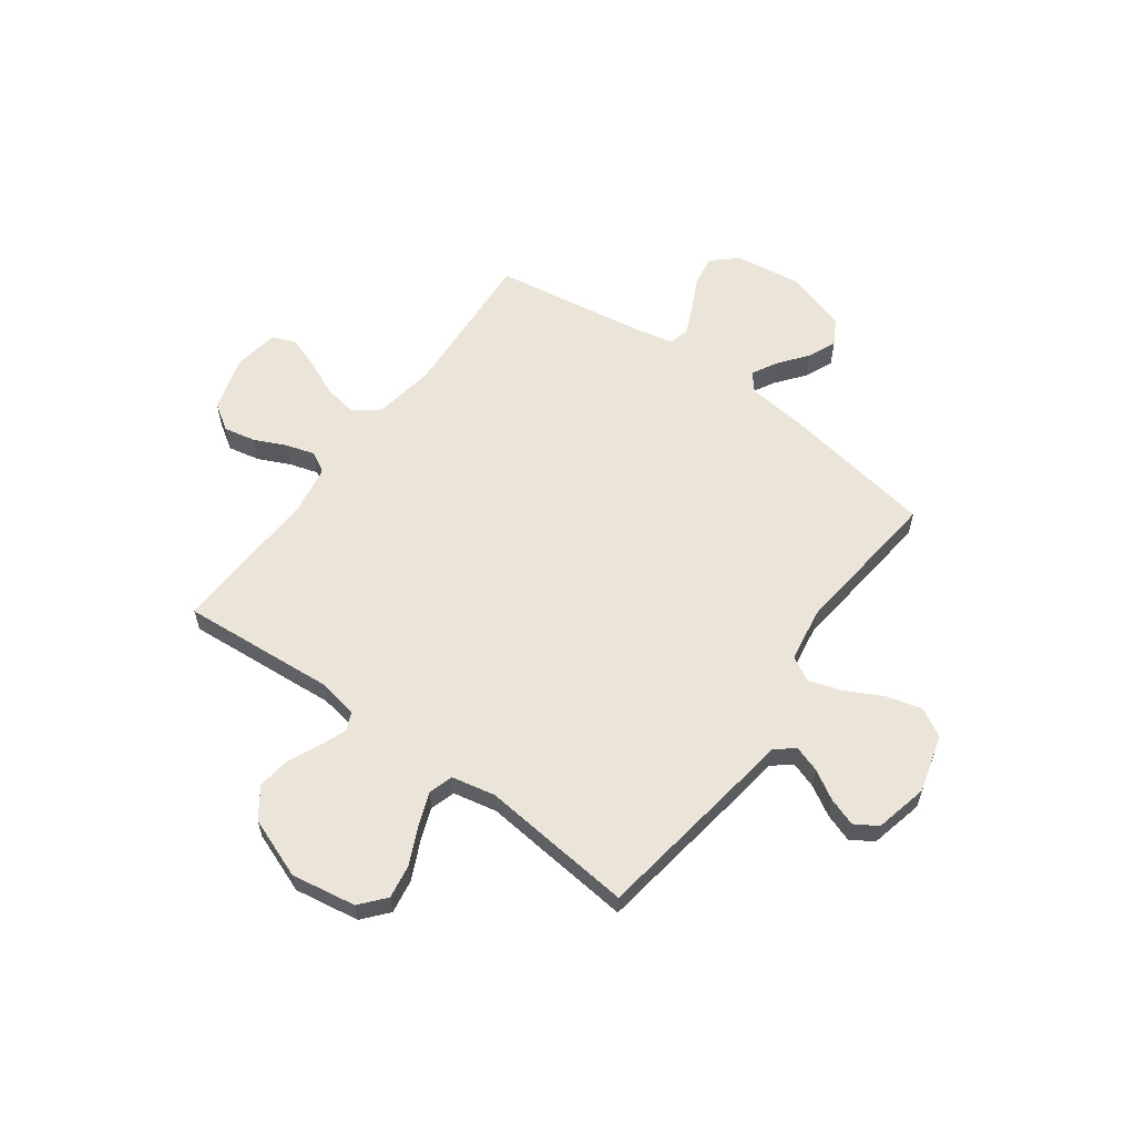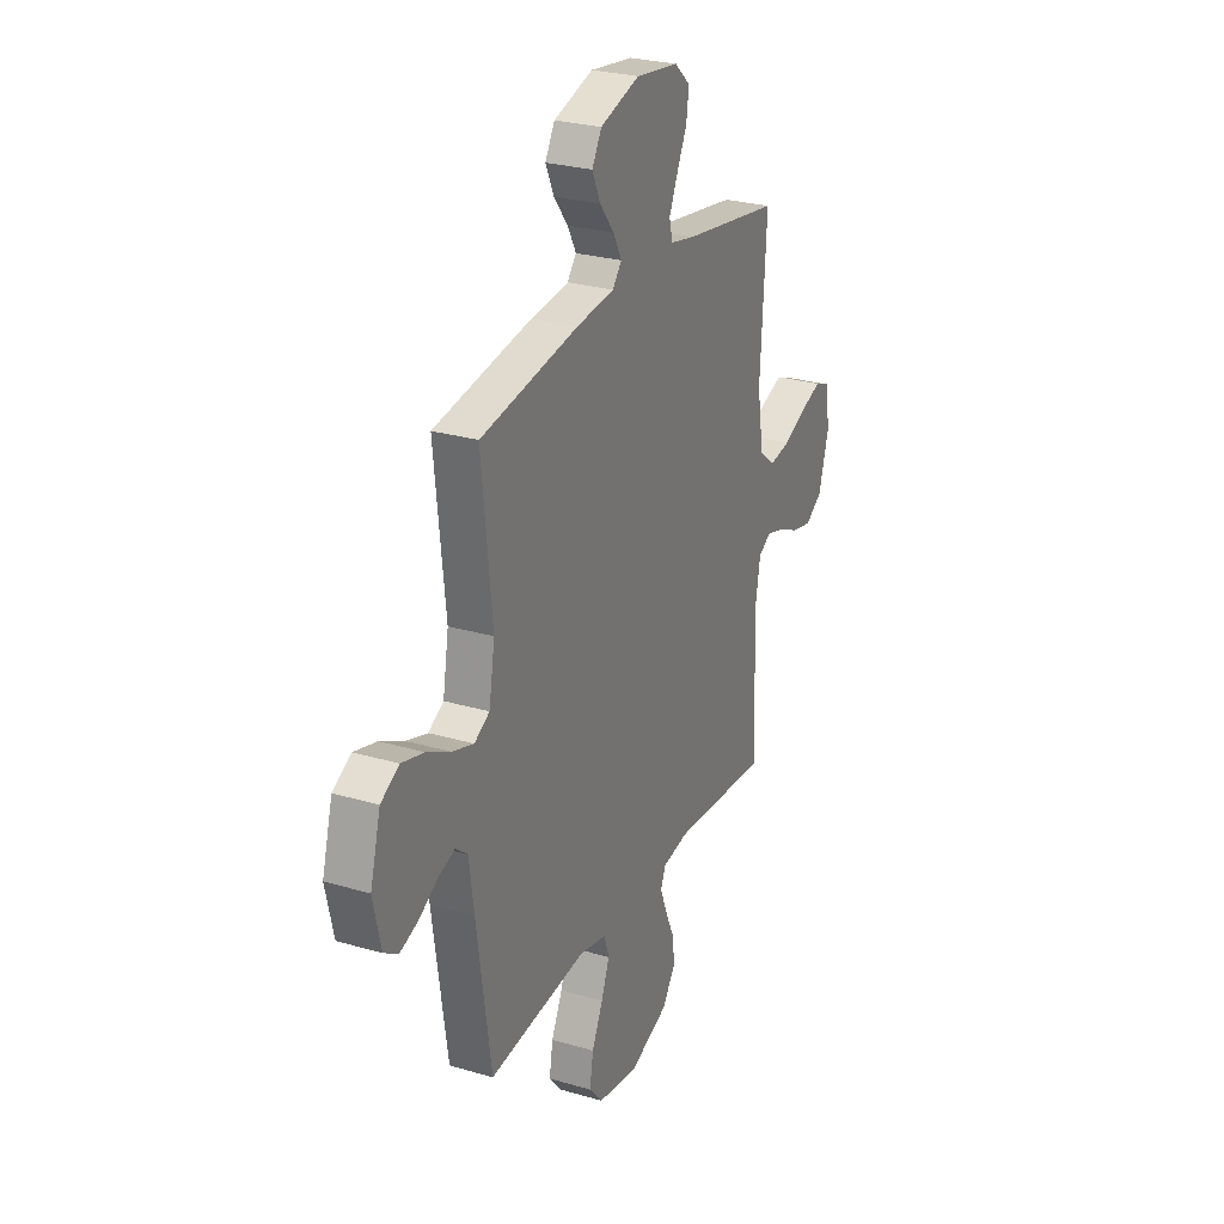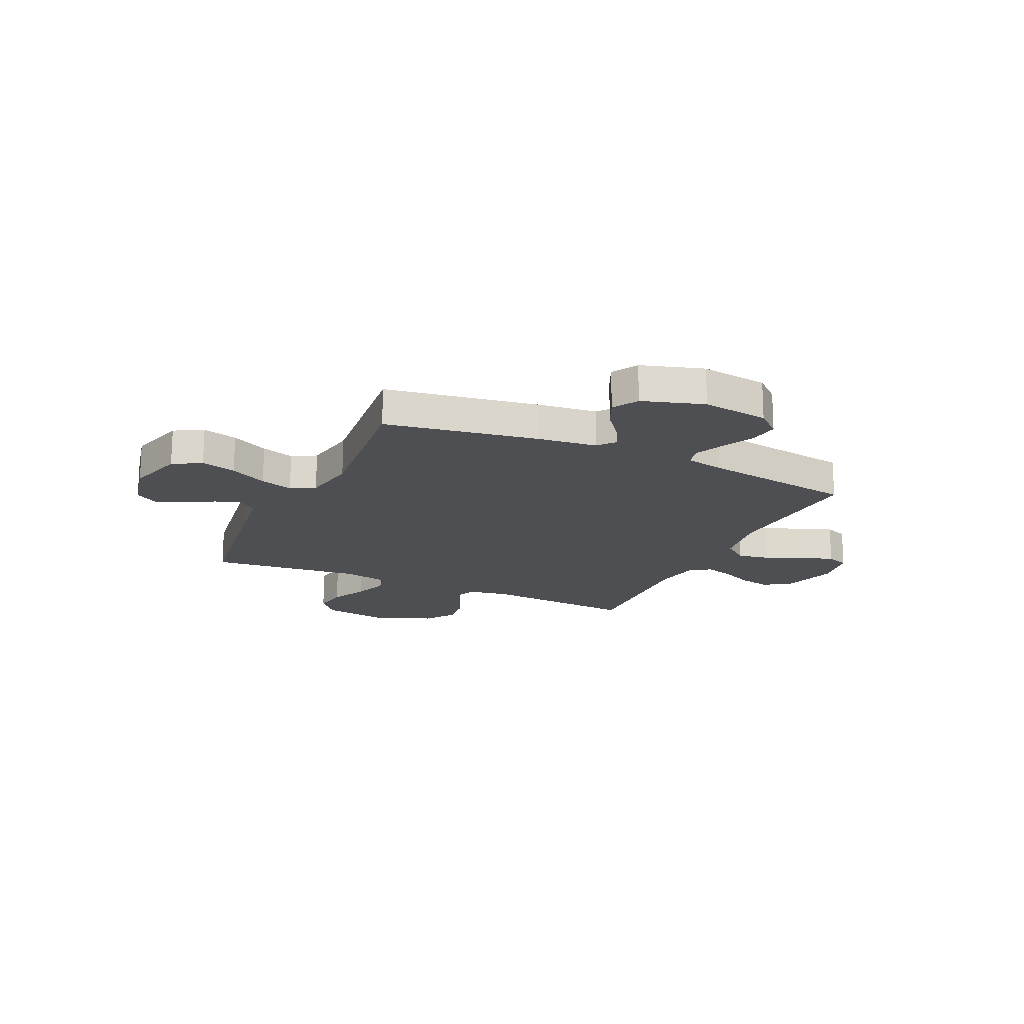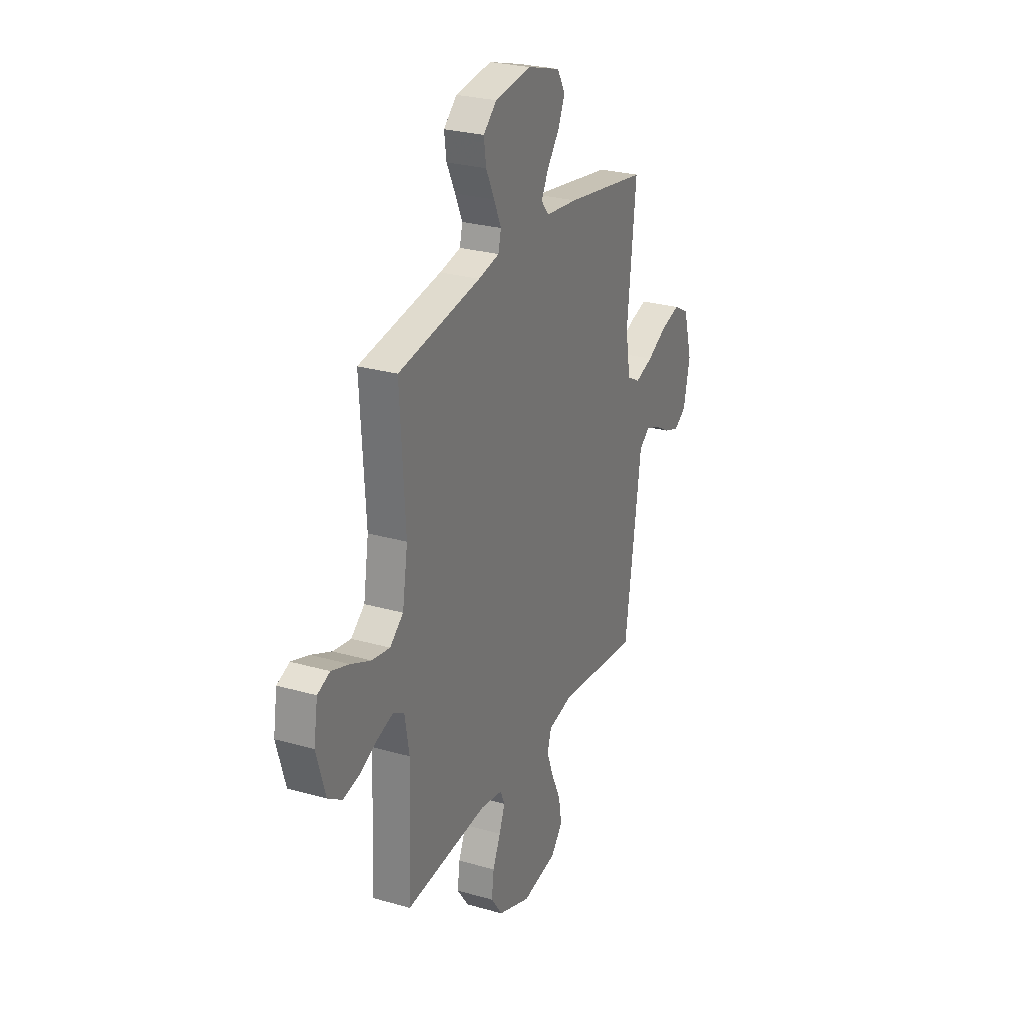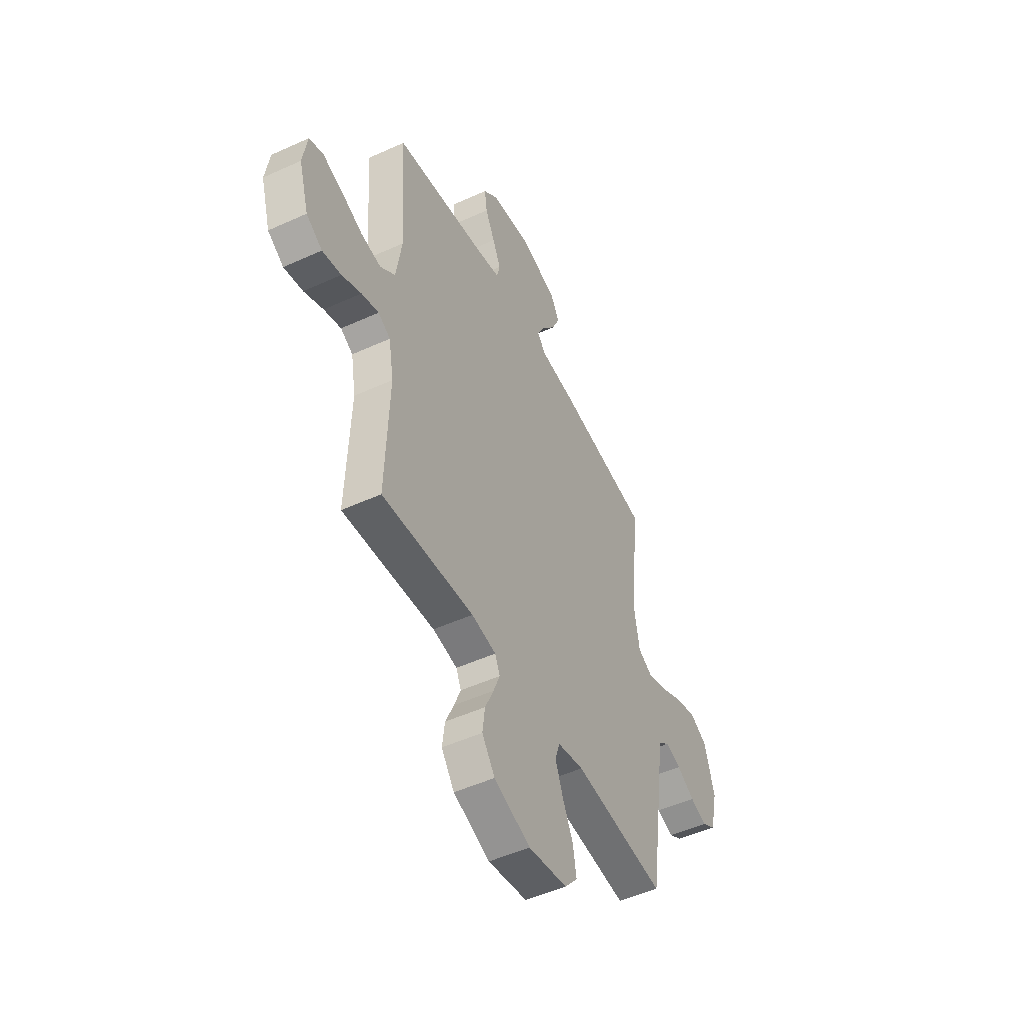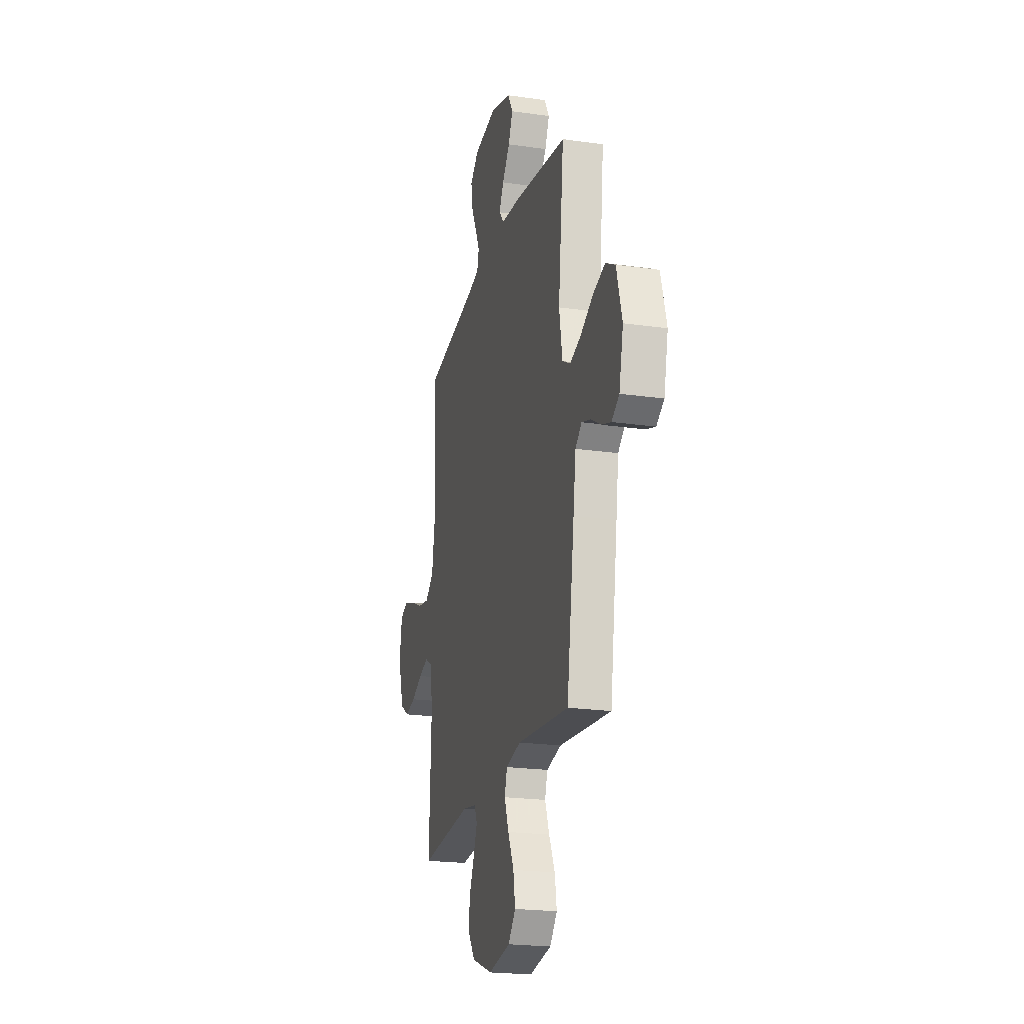
<metadata>
{"format":"obj","ext":"obj","renderer":"f3d","projection":"perspective","resolution":1024,"background":"white","views":[{"elev":59.5,"azim":-143.9,"up":"+Y"},{"elev":26.9,"azim":-65.5,"up":"+Z"},{"elev":-17.9,"azim":-24.8,"up":"+Y"},{"elev":27.0,"azim":114.0,"up":"+Z"},{"elev":-49.9,"azim":116.7,"up":"+Z"},{"elev":-21.8,"azim":-104.1,"up":"+Z"}]}
</metadata>
<code>
v 0.5 0.07 0.5
v 0.481 0.07 0.2
v 0.5 0.07 0.08
v 0.549 0.07 0.041
v 0.614 0.07 0.052
v 0.686 0.07 0.084
v 0.75 0.07 0.106
v 0.795 0.07 0.088
v 0.809 0.07 0
v 0.777 0.07 -0.109
v 0.725 0.07 -0.143
v 0.663 0.07 -0.13
v 0.6 0.07 -0.101
v 0.544 0.07 -0.084
v 0.504 0.07 -0.107
v 0.488 0.07 -0.2
v 0.5 0.07 -0.5
v 0.2 0.07 -0.477
v 0.12 0.07 -0.491
v 0.104 0.07 -0.528
v 0.125 0.07 -0.581
v 0.153 0.07 -0.643
v 0.161 0.07 -0.706
v 0.119 0.07 -0.765
v 0 0.07 -0.81
v -0.127 0.07 -0.789
v -0.169 0.07 -0.74
v -0.158 0.07 -0.673
v -0.124 0.07 -0.601
v -0.099 0.07 -0.535
v -0.114 0.07 -0.487
v -0.2 0.07 -0.469
v -0.5 0.07 -0.5
v -0.544 0.07 -0.2
v -0.559 0.07 -0.092
v -0.596 0.07 -0.062
v -0.647 0.07 -0.079
v -0.705 0.07 -0.113
v -0.76 0.07 -0.132
v -0.804 0.07 -0.105
v -0.828 0.07 0
v -0.796 0.07 0.114
v -0.74 0.07 0.145
v -0.671 0.07 0.126
v -0.598 0.07 0.089
v -0.533 0.07 0.068
v -0.486 0.07 0.094
v -0.468 0.07 0.2
v -0.5 0.07 0.5
v -0.2 0.07 0.549
v -0.083 0.07 0.562
v -0.055 0.07 0.596
v -0.081 0.07 0.645
v -0.125 0.07 0.701
v -0.15 0.07 0.757
v -0.121 0.07 0.808
v 0 0.07 0.845
v 0.131 0.07 0.827
v 0.179 0.07 0.784
v 0.171 0.07 0.726
v 0.14 0.07 0.663
v 0.114 0.07 0.605
v 0.124 0.07 0.563
v 0.2 0.07 0.547
v 0.5 0 0.5
v 0.481 0 0.2
v 0.5 0 0.08
v 0.549 0 0.041
v 0.614 0 0.052
v 0.686 0 0.084
v 0.75 0 0.106
v 0.795 0 0.088
v 0.809 0 0
v 0.777 0 -0.109
v 0.725 0 -0.143
v 0.663 0 -0.13
v 0.6 0 -0.101
v 0.544 0 -0.084
v 0.504 0 -0.107
v 0.488 0 -0.2
v 0.5 0 -0.5
v 0.2 0 -0.477
v 0.12 0 -0.491
v 0.104 0 -0.528
v 0.125 0 -0.581
v 0.153 0 -0.643
v 0.161 0 -0.706
v 0.119 0 -0.765
v 0 0 -0.81
v -0.127 0 -0.789
v -0.169 0 -0.74
v -0.158 0 -0.673
v -0.124 0 -0.601
v -0.099 0 -0.535
v -0.114 0 -0.487
v -0.2 0 -0.469
v -0.5 0 -0.5
v -0.544 0 -0.2
v -0.559 0 -0.092
v -0.596 0 -0.062
v -0.647 0 -0.079
v -0.705 0 -0.113
v -0.76 0 -0.132
v -0.804 0 -0.105
v -0.828 0 0
v -0.796 0 0.114
v -0.74 0 0.145
v -0.671 0 0.126
v -0.598 0 0.089
v -0.533 0 0.068
v -0.486 0 0.094
v -0.468 0 0.2
v -0.5 0 0.5
v -0.2 0 0.549
v -0.083 0 0.562
v -0.055 0 0.596
v -0.081 0 0.645
v -0.125 0 0.701
v -0.15 0 0.757
v -0.121 0 0.808
v 0 0 0.845
v 0.131 0 0.827
v 0.179 0 0.784
v 0.171 0 0.726
v 0.14 0 0.663
v 0.114 0 0.605
v 0.124 0 0.563
v 0.2 0 0.547
f 59 60 61
f 58 59 61
f 57 58 61
f 56 57 61
f 55 56 61
f 54 55 61
f 53 54 61
f 52 53 61 62
f 51 52 62 63
f 51 63 64
f 50 51 64
f 49 50 64
f 48 49 64
f 43 44 45
f 42 43 45
f 41 42 45
f 40 41 45
f 39 40 45
f 38 39 45
f 37 38 45
f 36 37 45 46
f 35 36 46 47
f 34 35 47
f 33 34 47
f 32 33 47
f 27 28 29
f 26 27 29
f 25 26 29
f 24 25 29
f 23 24 29
f 22 23 29
f 21 22 29
f 20 21 29 30
f 19 20 30 31
f 16 17 18
f 47 48 64
f 32 47 64
f 31 32 64
f 19 31 64
f 18 19 64
f 16 18 64
f 15 16 64
f 11 12 13
f 10 11 13
f 9 10 13
f 8 9 13
f 7 8 13
f 6 7 13
f 5 6 13
f 64 1 2
f 64 2 3
f 14 15 64 3
f 4 5 13 14
f 3 4 14
f 125 124 123
f 125 123 122
f 125 122 121
f 125 121 120
f 125 120 119
f 125 119 118
f 125 118 117
f 126 125 117 116
f 127 126 116 115
f 128 127 115
f 128 115 114
f 128 114 113
f 128 113 112
f 109 108 107
f 109 107 106
f 109 106 105
f 109 105 104
f 109 104 103
f 109 103 102
f 109 102 101
f 110 109 101 100
f 111 110 100 99
f 111 99 98
f 111 98 97
f 111 97 96
f 93 92 91
f 93 91 90
f 93 90 89
f 93 89 88
f 93 88 87
f 93 87 86
f 93 86 85
f 94 93 85 84
f 95 94 84 83
f 82 81 80
f 128 112 111
f 128 111 96
f 128 96 95
f 128 95 83
f 128 83 82
f 128 82 80
f 128 80 79
f 77 76 75
f 77 75 74
f 77 74 73
f 77 73 72
f 77 72 71
f 77 71 70
f 77 70 69
f 66 65 128
f 67 66 128
f 67 128 79 78
f 78 77 69 68
f 78 68 67
f 1 65 66 2
f 2 66 67 3
f 3 67 68 4
f 4 68 69 5
f 5 69 70 6
f 6 70 71 7
f 7 71 72 8
f 8 72 73 9
f 9 73 74 10
f 10 74 75 11
f 11 75 76 12
f 12 76 77 13
f 13 77 78 14
f 14 78 79 15
f 15 79 80 16
f 16 80 81 17
f 17 81 82 18
f 18 82 83 19
f 19 83 84 20
f 20 84 85 21
f 21 85 86 22
f 22 86 87 23
f 23 87 88 24
f 24 88 89 25
f 25 89 90 26
f 26 90 91 27
f 27 91 92 28
f 28 92 93 29
f 29 93 94 30
f 30 94 95 31
f 31 95 96 32
f 32 96 97 33
f 33 97 98 34
f 34 98 99 35
f 35 99 100 36
f 36 100 101 37
f 37 101 102 38
f 38 102 103 39
f 39 103 104 40
f 40 104 105 41
f 41 105 106 42
f 42 106 107 43
f 43 107 108 44
f 44 108 109 45
f 45 109 110 46
f 46 110 111 47
f 47 111 112 48
f 48 112 113 49
f 49 113 114 50
f 50 114 115 51
f 51 115 116 52
f 52 116 117 53
f 53 117 118 54
f 54 118 119 55
f 55 119 120 56
f 56 120 121 57
f 57 121 122 58
f 58 122 123 59
f 59 123 124 60
f 60 124 125 61
f 61 125 126 62
f 62 126 127 63
f 63 127 128 64
f 64 128 65 1

</code>
